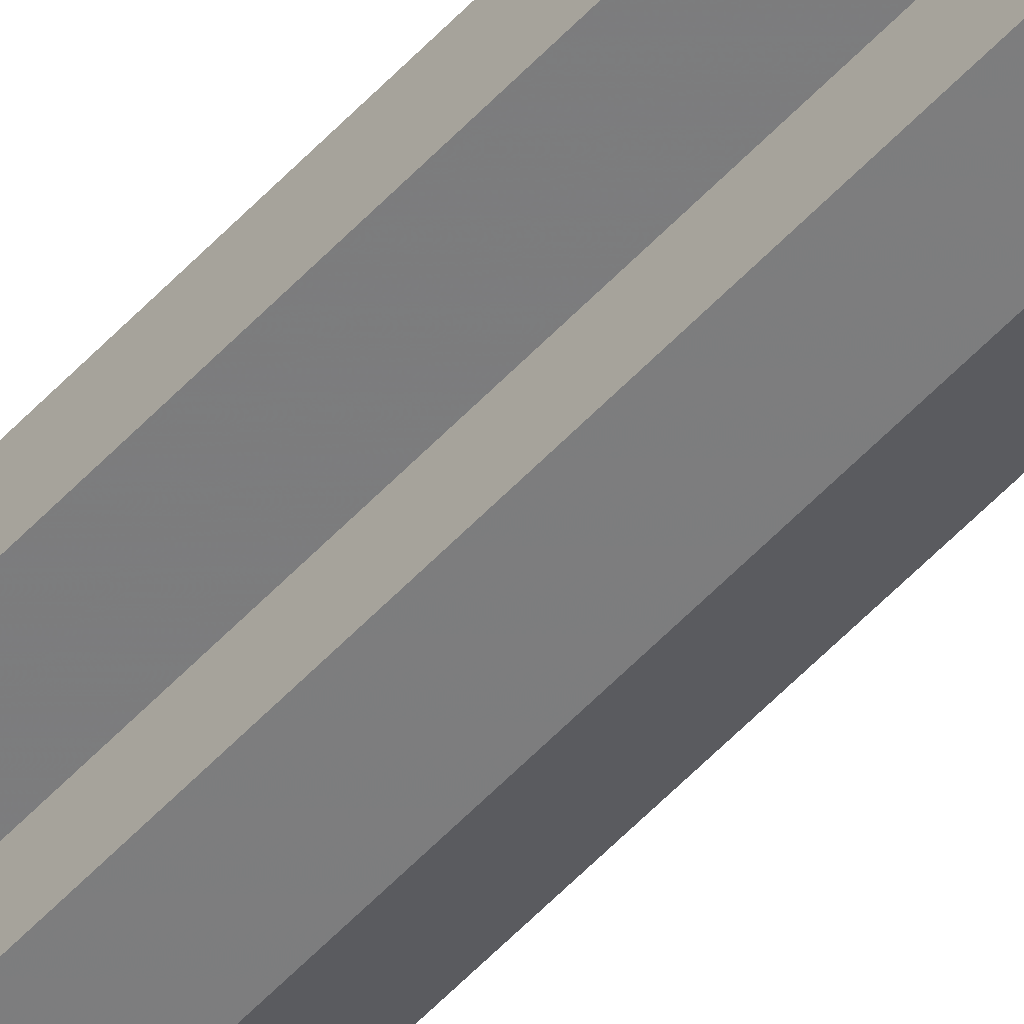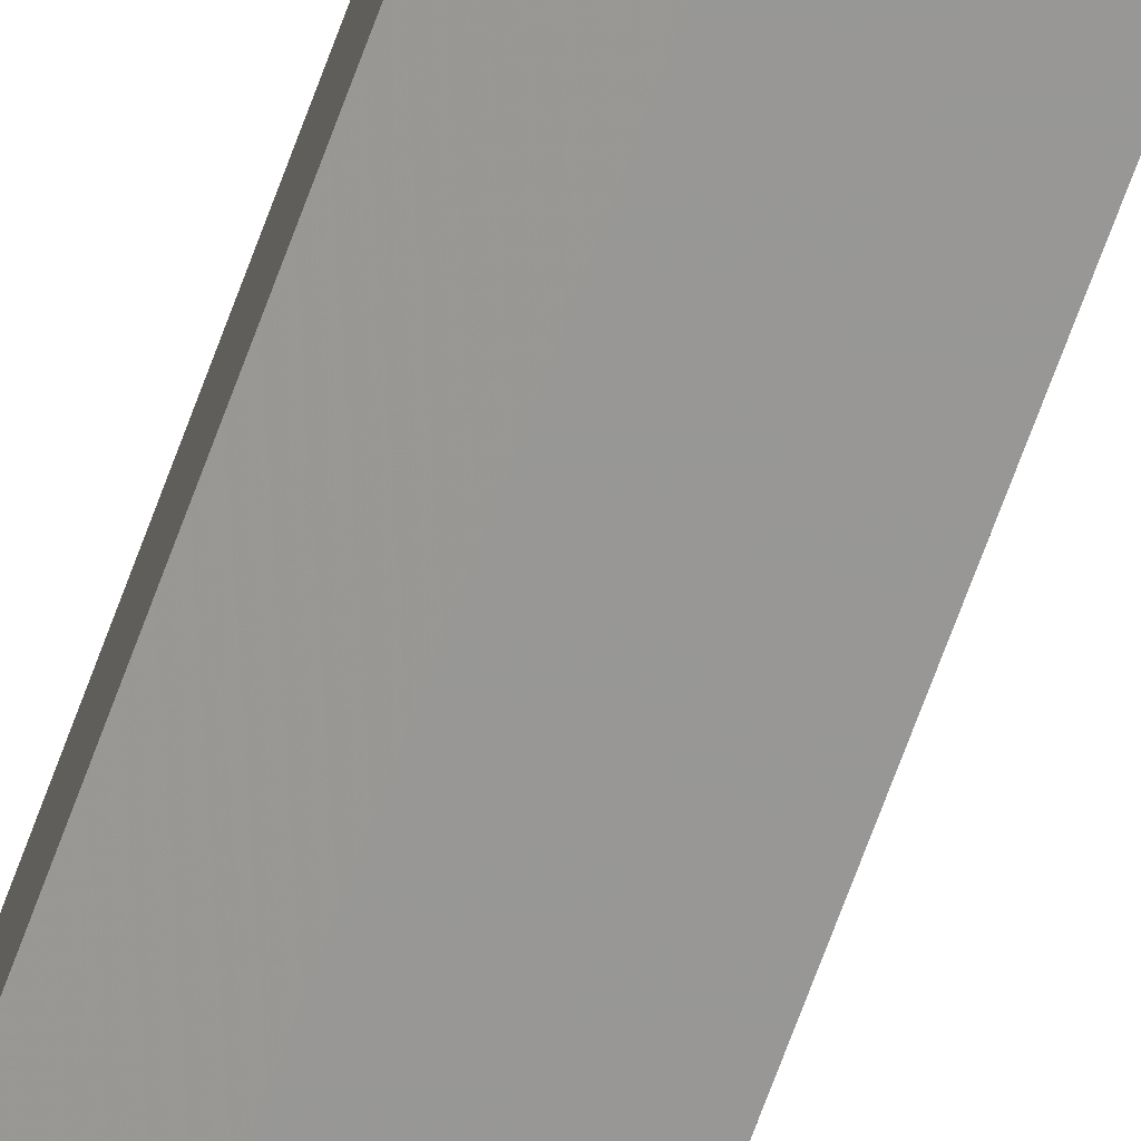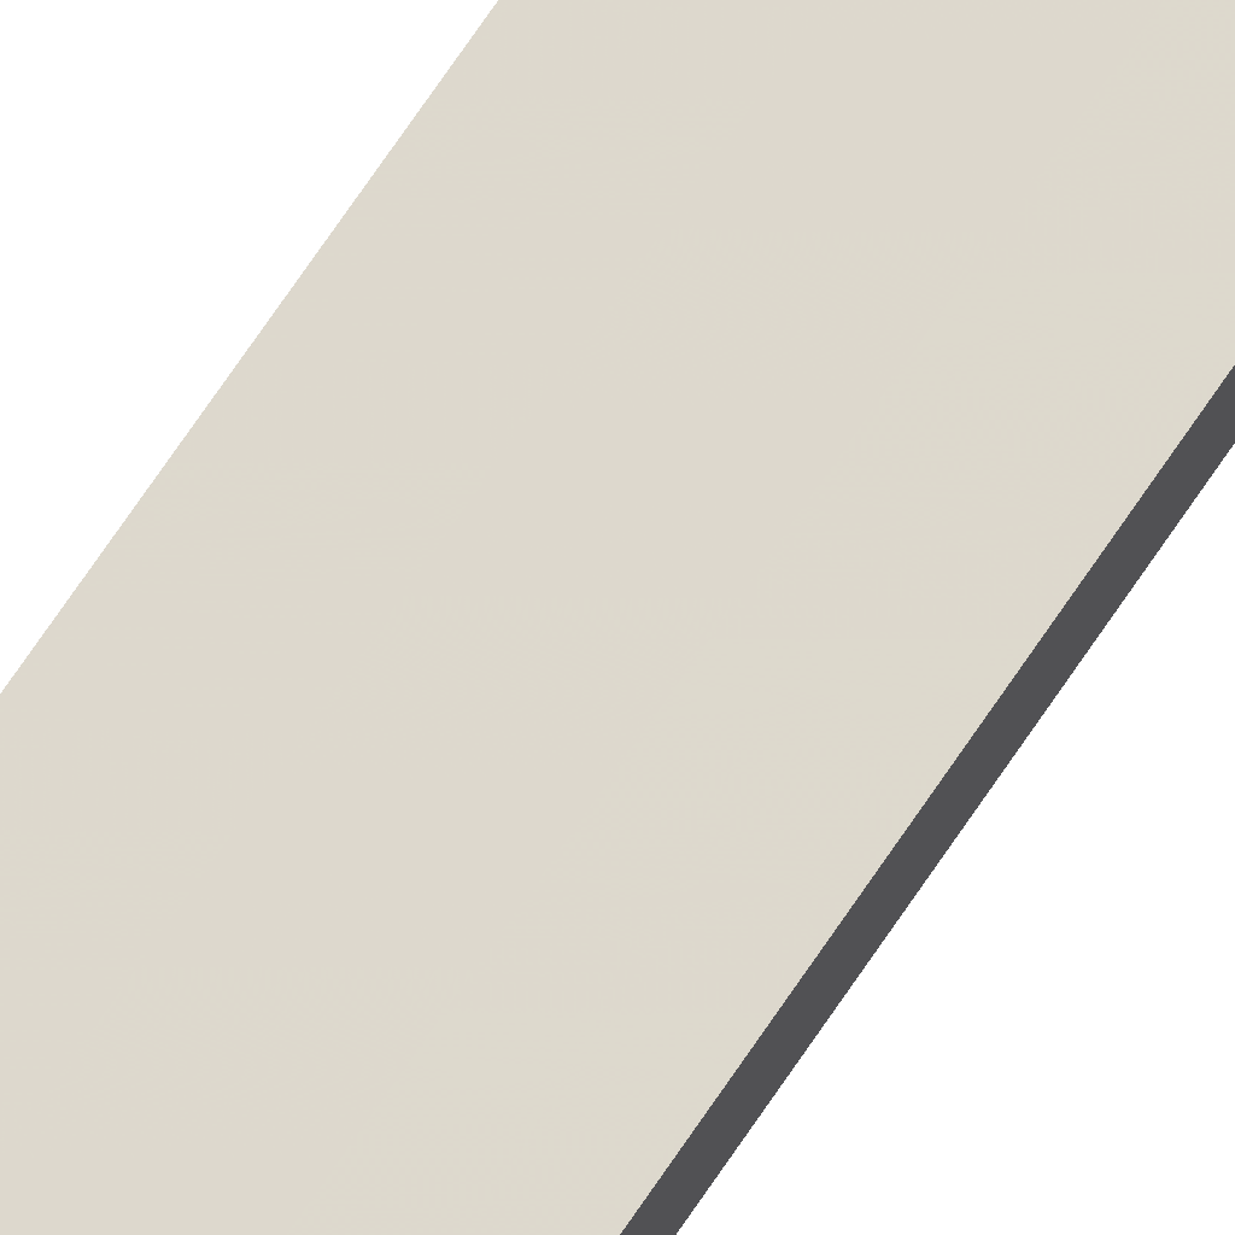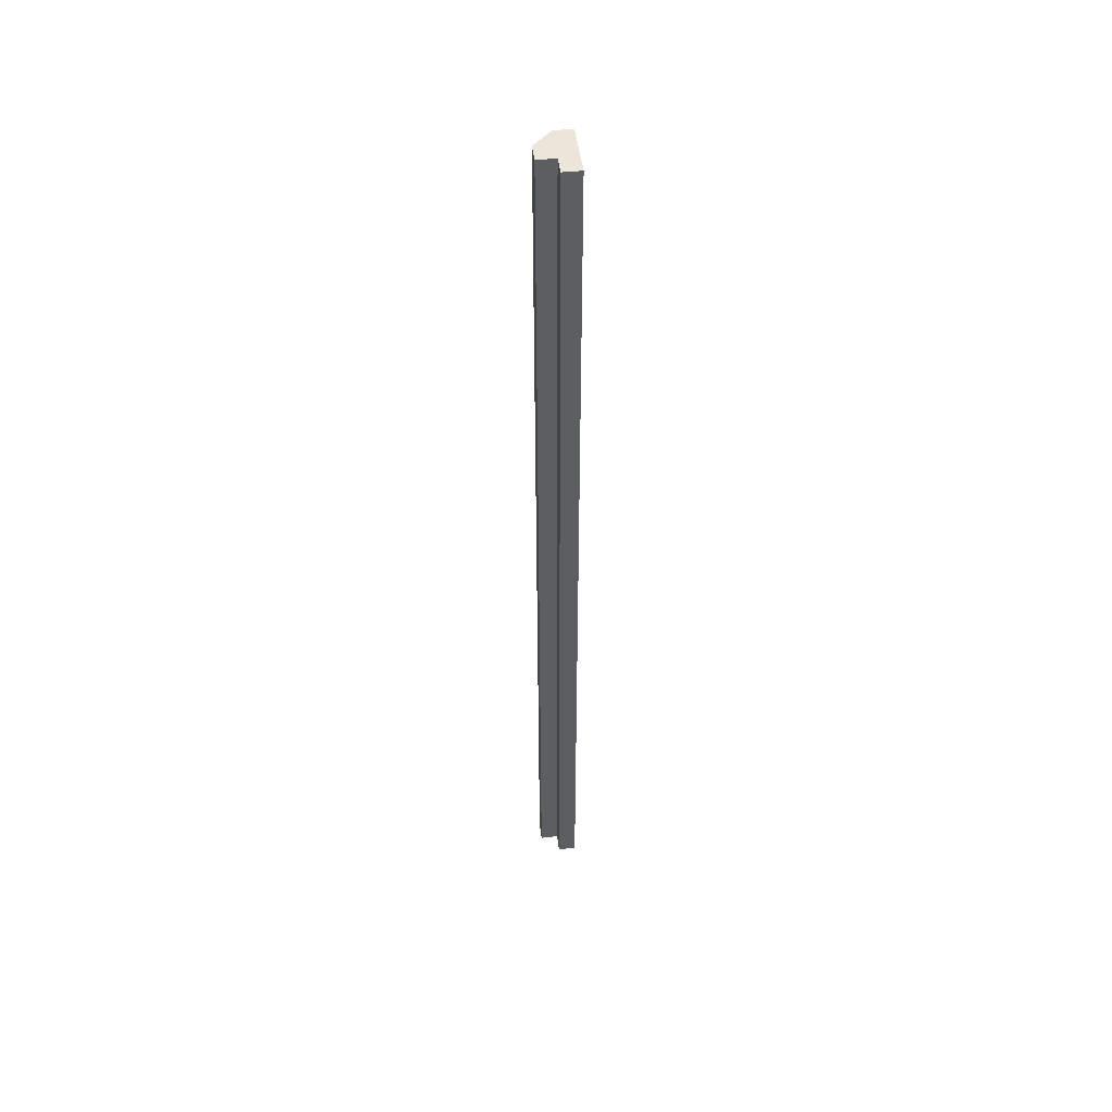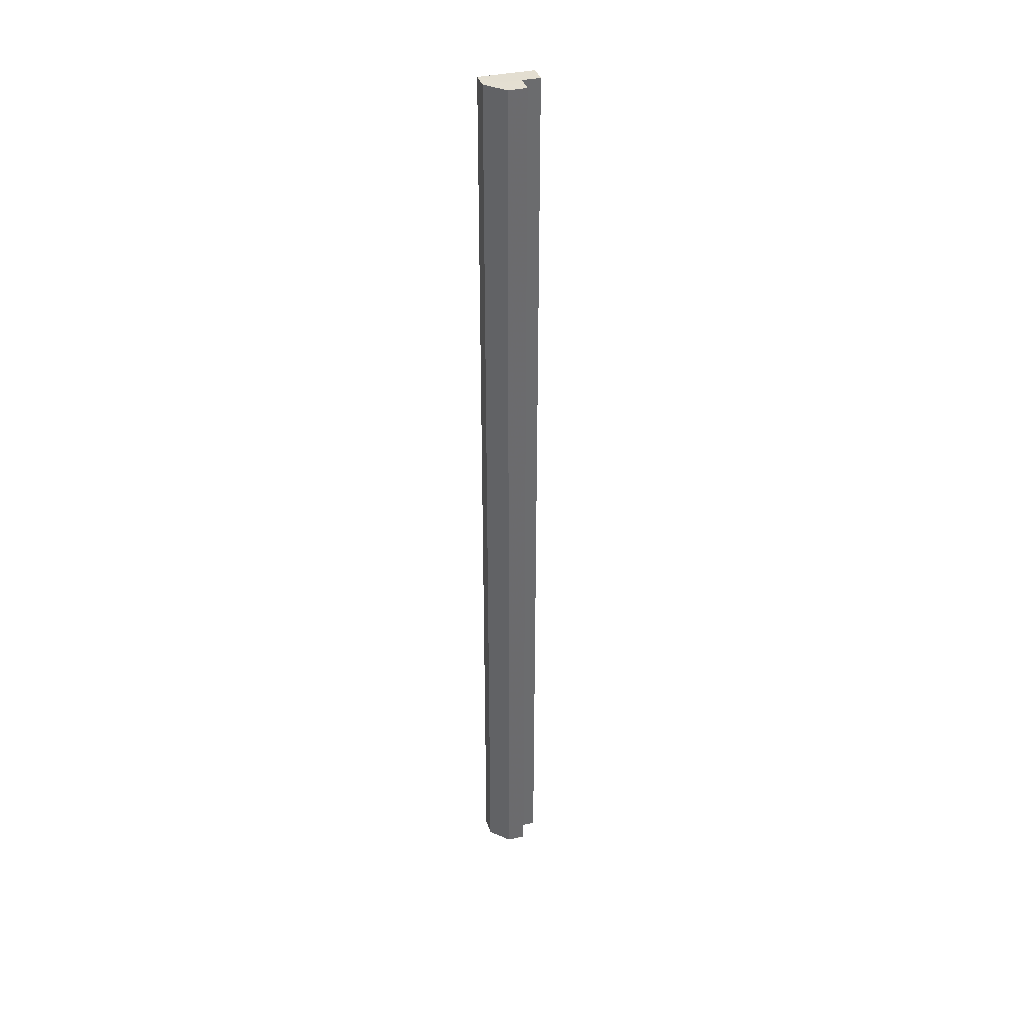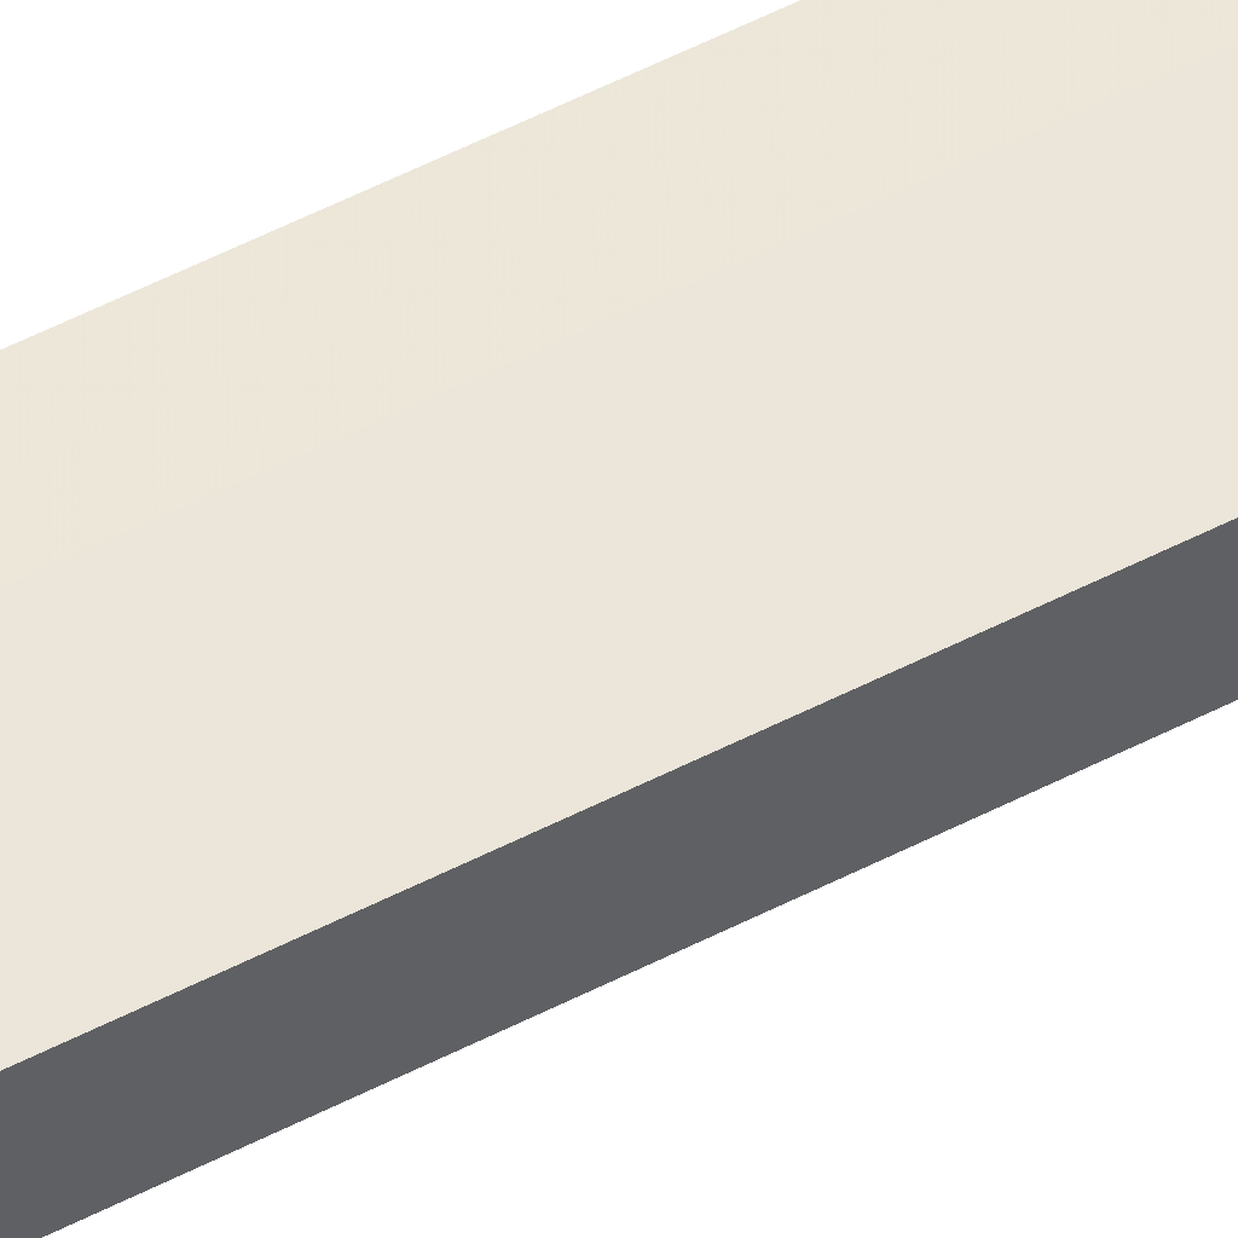
<metadata>
{"format":"obj","ext":"obj","renderer":"f3d","projection":"perspective","resolution":1024,"background":"white","views":[{"elev":-58.9,"azim":136.9,"up":"+Y"},{"elev":-68.1,"azim":-19.9,"up":"+Y"},{"elev":72.1,"azim":34.1,"up":"+Y"},{"elev":48.6,"azim":82.6,"up":"+Z"},{"elev":36.8,"azim":-16.3,"up":"+Z"},{"elev":48.0,"azim":59.1,"up":"+Y"}]}
</metadata>
<code>
o 4504
v 2163 1868 7.556
v 2163 1868 7.556
v 2163 1868 8.088
v 2163 1868 7.556
v 2163 1868 8.088
v 2163 1868 7.556
v 2163 1868 8.088
v 2163 1868 7.556
v 2163 1868 8.088
v 2163 1868 7.556
v 2163 1868 8.088
v 2163 1868 7.556
v 2163 1868 8.088
v 2163 1868 7.556
v 2163 1868 7.556
v 2163 1868 7.556
v 2163 1868 8.088
v 2163 1868 8.088
v 2163 1868 7.556
v 2163 1868 7.556
v 2163 1868 7.556
v 2163 1868 7.556
v 2163 1868 7.556
v 2163 1868 7.556
v 2163 1868 7.556
v 2163 1868 7.556
v 2163 1868 8.088
v 2163 1868 8.088
v 2163 1868 7.556
v 2163 1868 7.556
v 2163 1868 8.088
v 2163 1868 8.088
v 2163 1868 8.088
v 2163 1868 8.088
v 2163 1868 8.088
v 2163 1868 7.556
v 2163 1868 8.088
v 2163 1868 7.556
v 2163 1868 7.556
v 2163 1868 7.556
v 2163 1868 7.556
v 2163 1868 8.088
v 2163 1868 7.556
v 2163 1868 8.088
v 2163 1868 8.088
v 2163 1868 8.088
v 2163 1868 8.088
v 2163 1868 8.088
v 2163 1868 8.088
v 2163 1868 8.088
v 2163 1868 8.088
v 2163 1868 8.088
v 2163 1868 8.088
v 2163 1868 7.556
v 2163 1868 7.556
v 2163 1868 8.088
f 1 2 3
f 4 1 5
f 6 4 7
f 7 8 9
f 9 10 11
f 11 12 13
f 14 12 15
f 14 16 12
f 17 16 18
f 19 20 17
f 14 15 21
f 14 21 22
f 14 22 23
f 14 23 24
f 14 24 25
f 14 25 26
f 27 25 28
f 29 30 27
f 31 26 32
f 33 22 34
f 35 36 33
f 37 38 35
f 39 40 37
f 40 41 42
f 41 43 44
f 45 32 46
f 45 46 47
f 45 47 48
f 45 48 49
f 45 49 50
f 45 50 51
f 45 51 52
f 45 52 53
f 54 55 56

</code>
